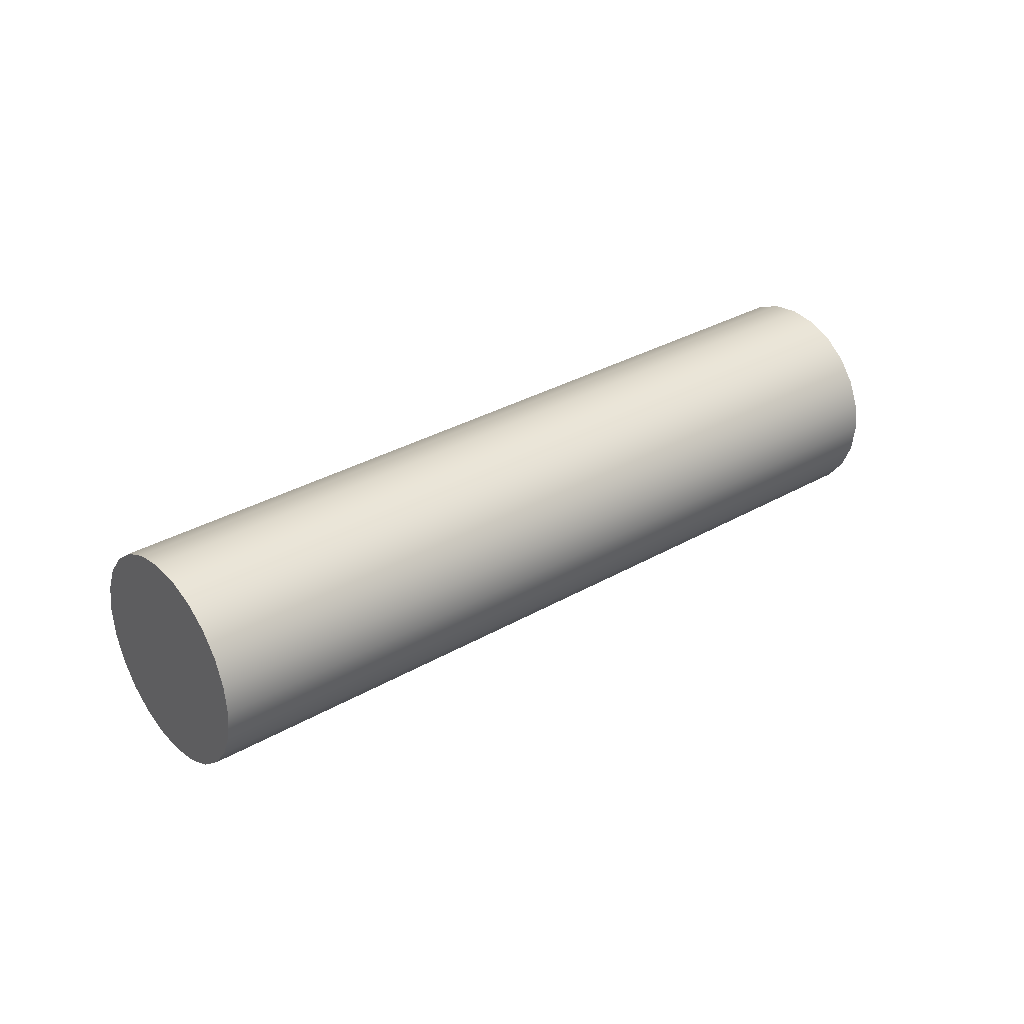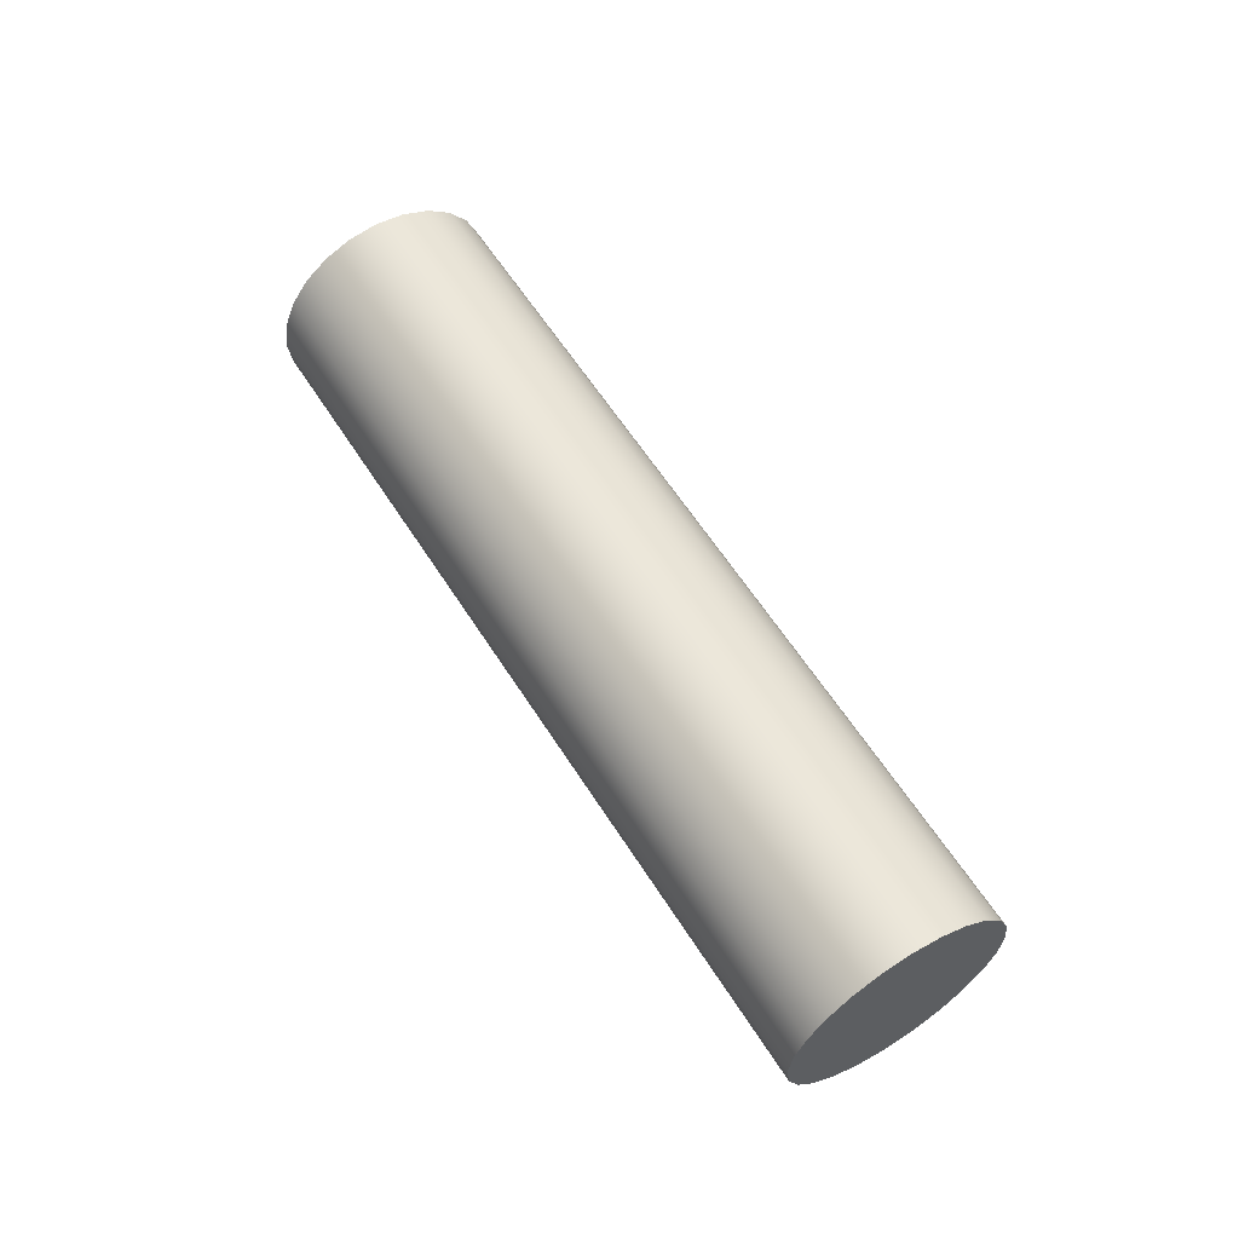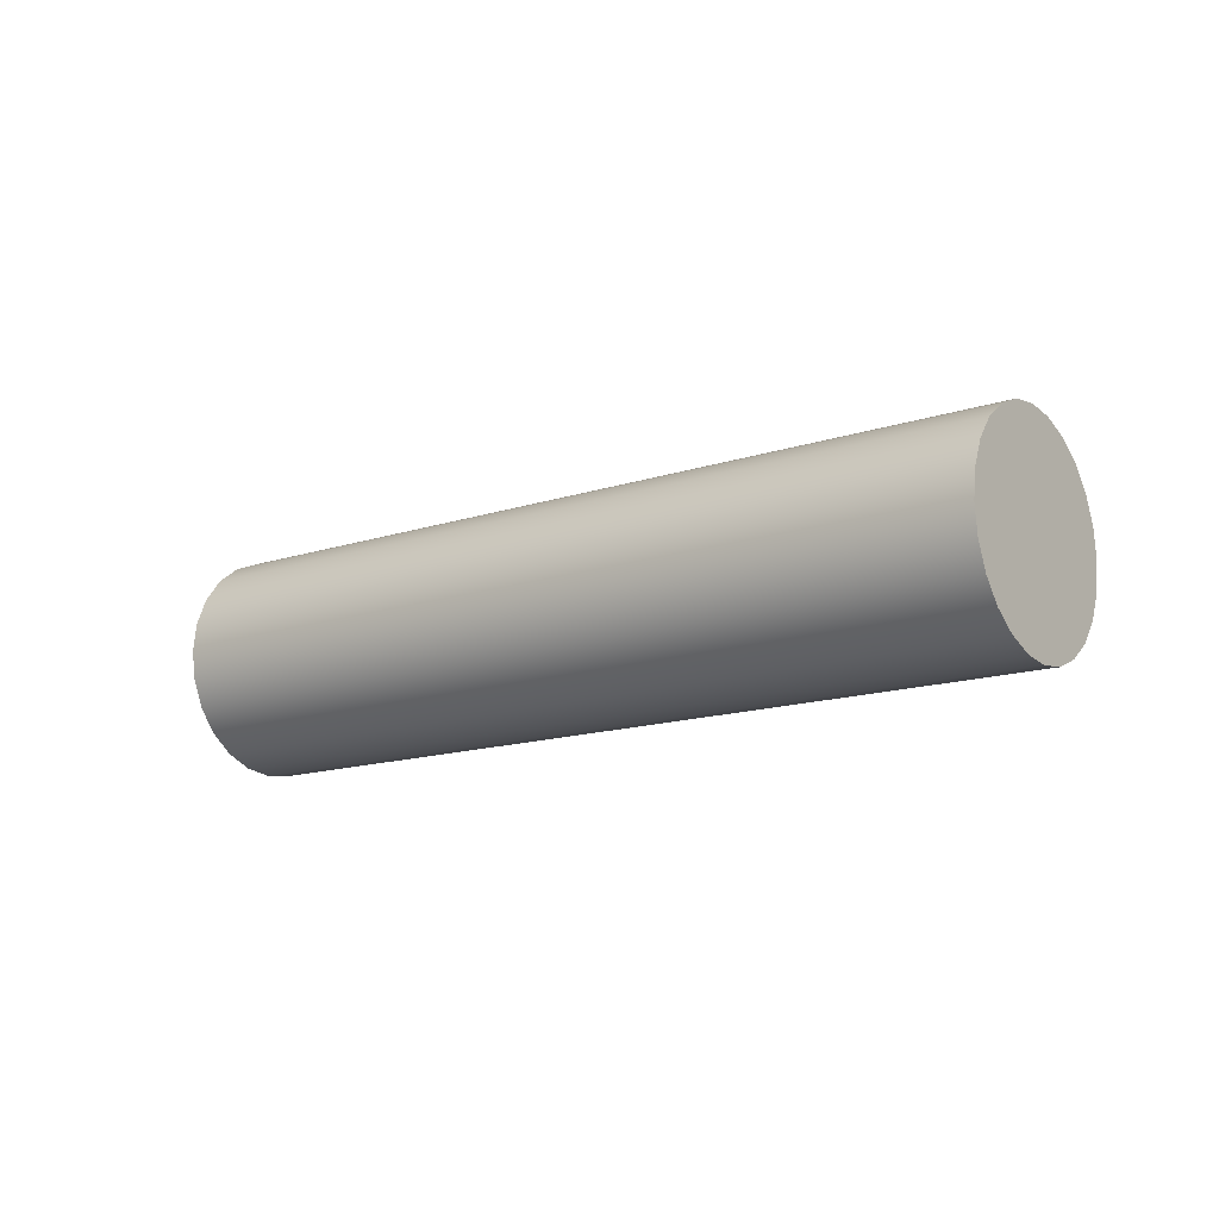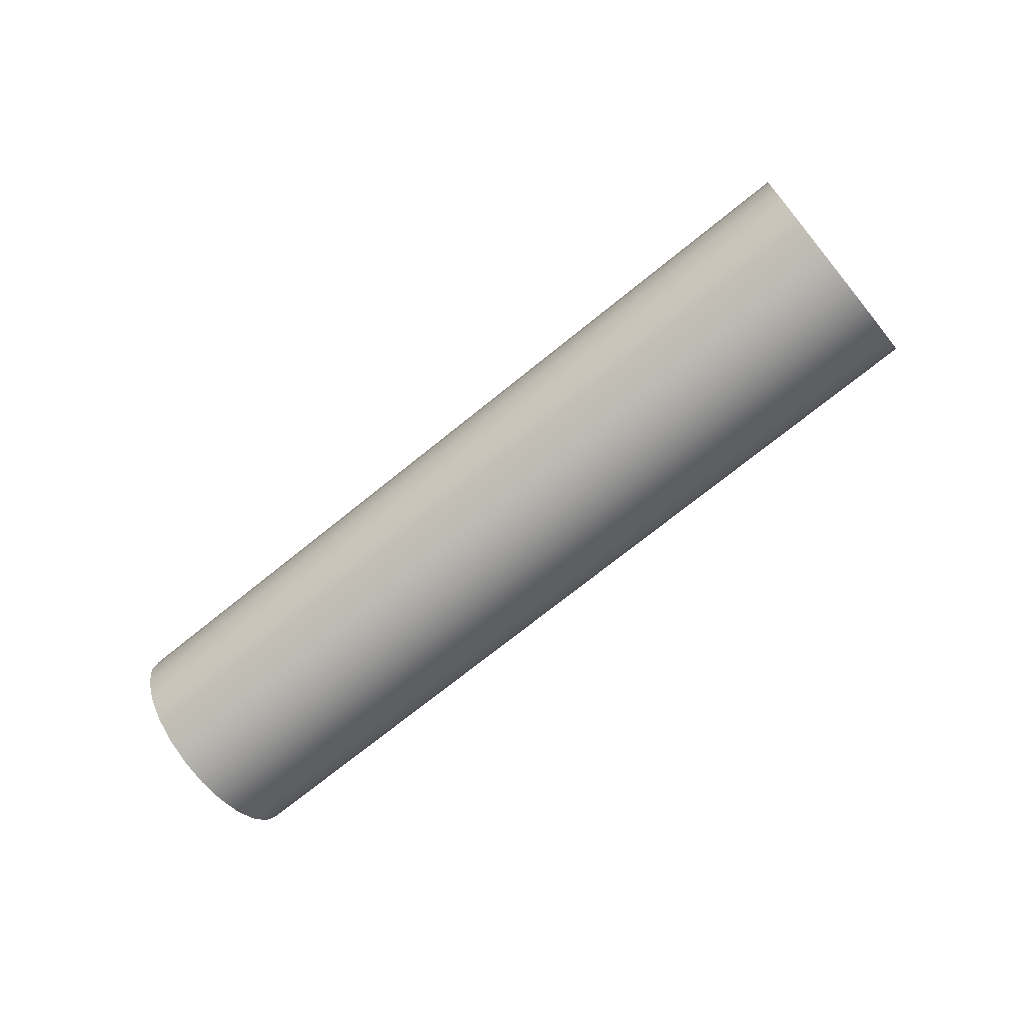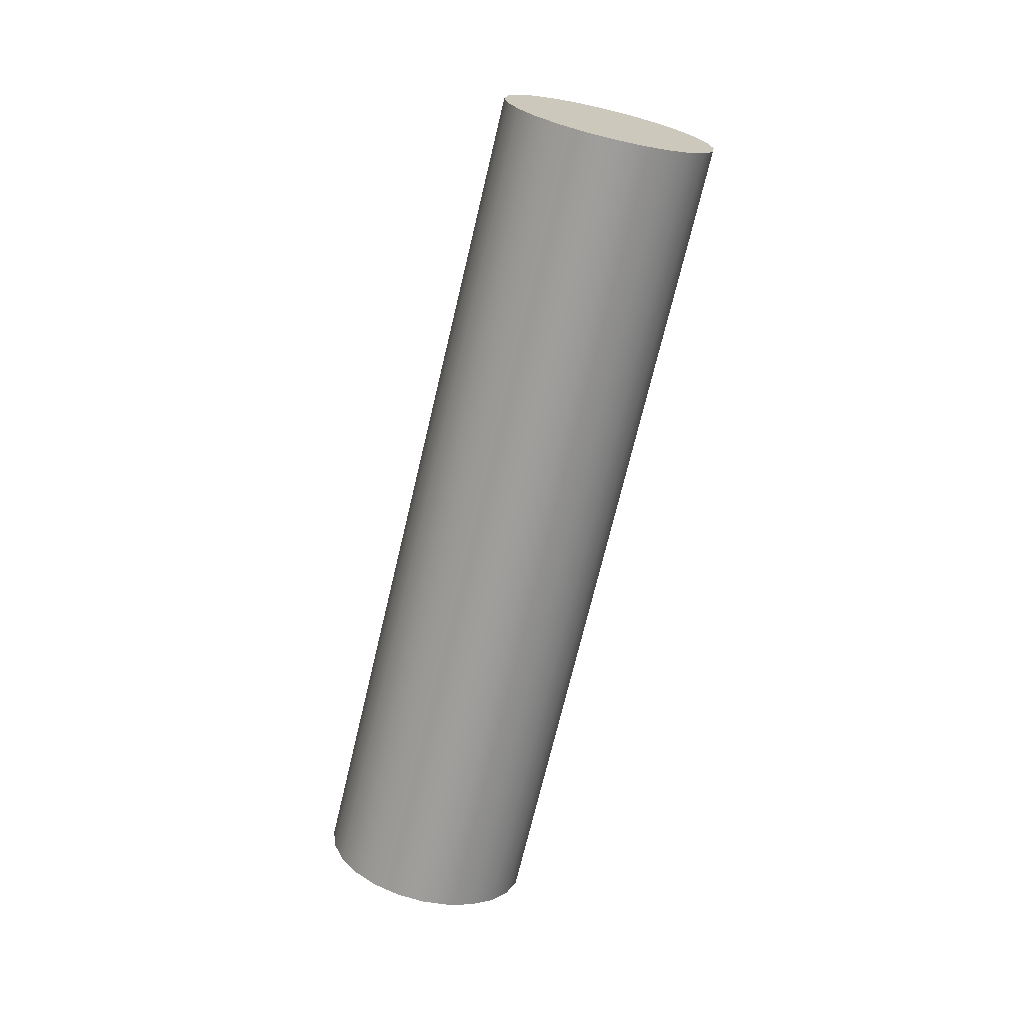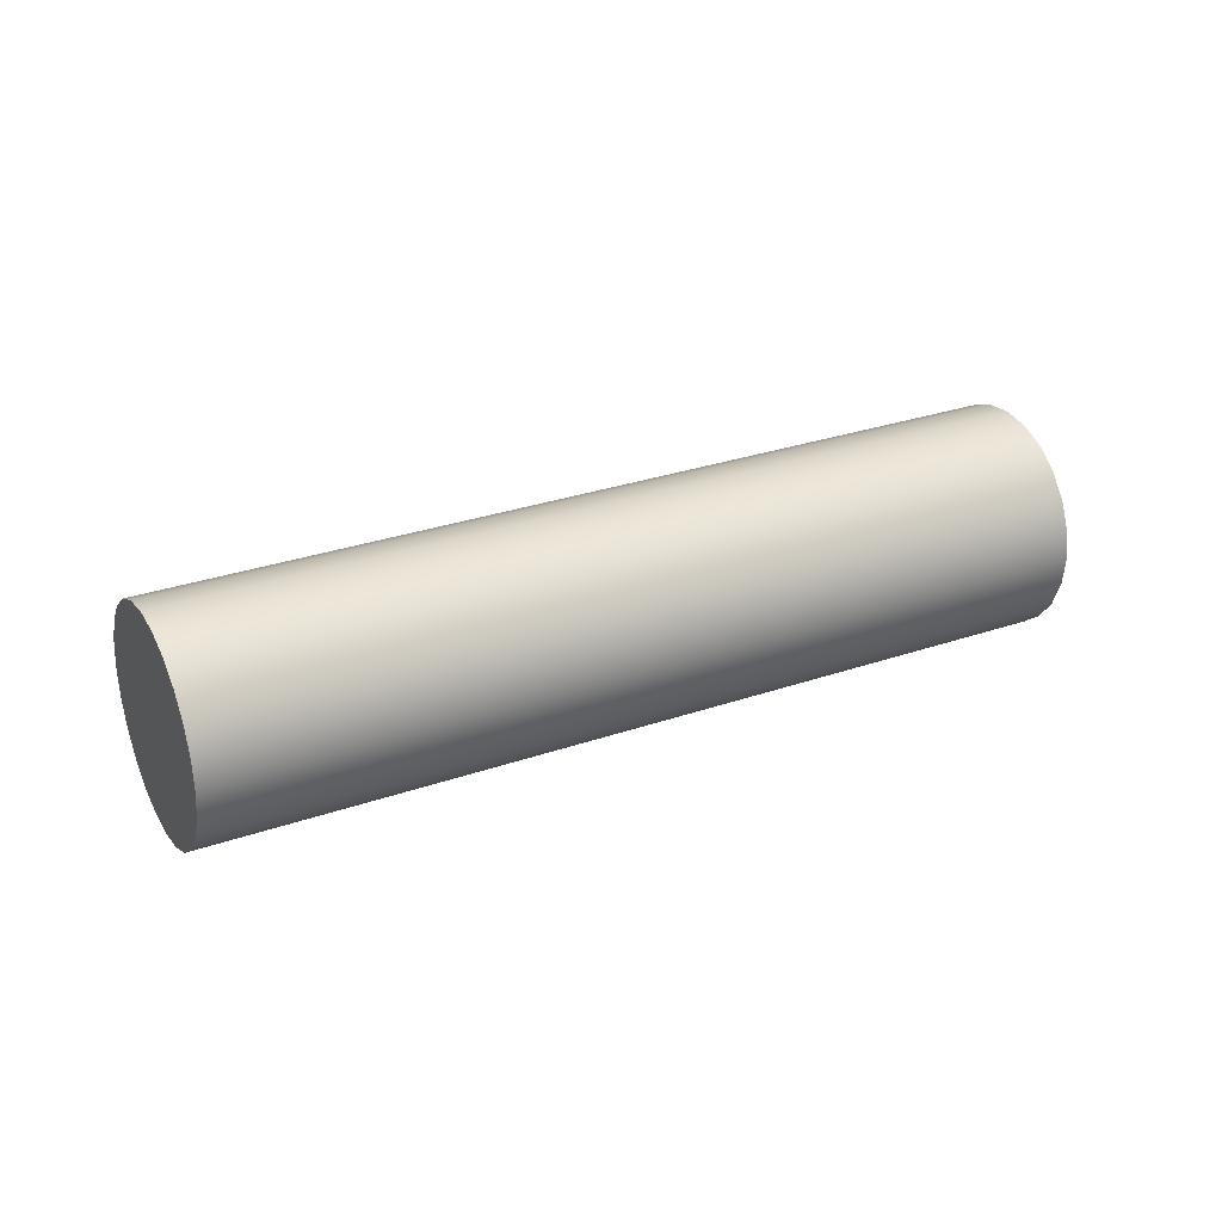
<metadata>
{"format":"obj","ext":"obj","renderer":"f3d","projection":"perspective","resolution":1024,"background":"white","views":[{"elev":31.8,"azim":170.8,"up":"+Z"},{"elev":59.9,"azim":-92.1,"up":"+Z"},{"elev":-14.0,"azim":-113.4,"up":"+Z"},{"elev":-71.5,"azim":-110.9,"up":"+Z"},{"elev":-70.5,"azim":-73.3,"up":"+Z"},{"elev":29.3,"azim":2.8,"up":"+Z"}]}
</metadata>
<code>
o group_9/ID175#ID175
v -0.07448 0.05123 0.3107
v -0.07213 0.04717 0.3107
v -0.07331 0.0492 0.3104
v -0.07104 0.04527 0.3116
v -0.07557 0.05312 0.3116
v -0.07651 0.05474 0.3131
v -0.0701 0.04365 0.3131
v -0.07723 0.05599 0.3149
v -0.06938 0.0424 0.3149
v -0.07768 0.05677 0.3171
v -0.06893 0.04162 0.3171
v -0.07784 0.05704 0.3195
v -0.06878 0.04135 0.3195
v -0.06893 0.04162 0.3218
v -0.07768 0.05677 0.3218
v -0.07723 0.05599 0.324
v -0.06938 0.0424 0.324
v -0.07651 0.05474 0.3259
v -0.0701 0.04365 0.3259
v -0.07557 0.05312 0.3273
v -0.07104 0.04527 0.3273
v -0.07448 0.05123 0.3282
v -0.07213 0.04717 0.3282
v -0.07331 0.0492 0.3285
v -0.07331 0.0492 0.3285
v -0.07448 0.05123 0.3282
v -0.07213 0.04717 0.3282
v -0.07104 0.04527 0.3273
v -0.07557 0.05312 0.3273
v -0.0701 0.04365 0.3259
v -0.07651 0.05474 0.3259
v -0.06938 0.0424 0.324
v -0.07723 0.05599 0.324
v -0.06893 0.04162 0.3218
v -0.07768 0.05677 0.3218
v -0.07784 0.05704 0.3195
v -0.06878 0.04135 0.3195
v -0.06893 0.04162 0.3171
v -0.07768 0.05677 0.3171
v -0.06938 0.0424 0.3149
v -0.07723 0.05599 0.3149
v -0.0701 0.04365 0.3131
v -0.07651 0.05474 0.3131
v -0.07104 0.04527 0.3116
v -0.07557 0.05312 0.3116
v -0.07448 0.05123 0.3107
v -0.07213 0.04717 0.3107
v -0.07331 0.0492 0.3104
v -0.1388 0.02045 0.324
v -0.07651 0.05474 0.3259
v -0.07723 0.05599 0.324
v -0.1381 0.01921 0.3259
v -0.1381 0.01921 0.3259
v -0.1388 0.02045 0.324
v -0.07651 0.05474 0.3259
v -0.07723 0.05599 0.324
v -0.1371 0.01758 0.3273
v -0.07557 0.05312 0.3273
v -0.1371 0.01758 0.3273
v -0.07557 0.05312 0.3273
v -0.136 0.01569 0.3282
v -0.07448 0.05123 0.3282
v -0.136 0.01569 0.3282
v -0.07448 0.05123 0.3282
v -0.1349 0.01366 0.3285
v -0.07331 0.0492 0.3285
v -0.1349 0.01366 0.3285
v -0.07331 0.0492 0.3285
v -0.1337 0.01163 0.3282
v -0.07213 0.04717 0.3282
v -0.1337 0.01163 0.3282
v -0.07213 0.04717 0.3282
v -0.1326 0.009737 0.3273
v -0.07104 0.04527 0.3273
v -0.1326 0.009737 0.3273
v -0.07104 0.04527 0.3273
v -0.0701 0.04365 0.3259
v -0.1317 0.008112 0.3259
v -0.0701 0.04365 0.3259
v -0.1317 0.008112 0.3259
v -0.1309 0.006866 0.324
v -0.06938 0.0424 0.324
v -0.1309 0.006866 0.324
v -0.06938 0.0424 0.324
v -0.06893 0.04162 0.3218
v -0.1305 0.006082 0.3218
v -0.1305 0.006082 0.3218
v -0.06893 0.04162 0.3218
v -0.1303 0.005815 0.3195
v -0.06878 0.04135 0.3195
v -0.1303 0.005815 0.3195
v -0.06878 0.04135 0.3195
v -0.1305 0.006082 0.3171
v -0.06893 0.04162 0.3171
v -0.1305 0.006082 0.3171
v -0.06893 0.04162 0.3171
v -0.06938 0.0424 0.3149
v -0.1309 0.006866 0.3149
v -0.1309 0.006866 0.3149
v -0.06938 0.0424 0.3149
v -0.1317 0.008112 0.3131
v -0.0701 0.04365 0.3131
v -0.1317 0.008112 0.3131
v -0.0701 0.04365 0.3131
v -0.1326 0.009737 0.3116
v -0.07104 0.04527 0.3116
v -0.07104 0.04527 0.3116
v -0.1326 0.009737 0.3116
v -0.07213 0.04717 0.3107
v -0.1337 0.01163 0.3107
v -0.1337 0.01163 0.3107
v -0.07213 0.04717 0.3107
v -0.1349 0.01366 0.3104
v -0.07331 0.0492 0.3104
v -0.07331 0.0492 0.3104
v -0.1349 0.01366 0.3104
v -0.136 0.01569 0.3107
v -0.07448 0.05123 0.3107
v -0.07448 0.05123 0.3107
v -0.136 0.01569 0.3107
v -0.1371 0.01758 0.3116
v -0.07557 0.05312 0.3116
v -0.07557 0.05312 0.3116
v -0.1371 0.01758 0.3116
v -0.07651 0.05474 0.3131
v -0.1381 0.01921 0.3131
v -0.1381 0.01921 0.3131
v -0.07651 0.05474 0.3131
v -0.1388 0.02045 0.3149
v -0.07723 0.05599 0.3149
v -0.1388 0.02045 0.3149
v -0.07723 0.05599 0.3149
v -0.07768 0.05677 0.3171
v -0.1392 0.02124 0.3171
v -0.1392 0.02124 0.3171
v -0.07768 0.05677 0.3171
v -0.07784 0.05704 0.3195
v -0.1394 0.0215 0.3195
v -0.1394 0.0215 0.3195
v -0.07784 0.05704 0.3195
v -0.1392 0.02124 0.3218
v -0.07768 0.05677 0.3218
v -0.1392 0.02124 0.3218
v -0.07768 0.05677 0.3218
v -0.1337 0.01163 0.3107
v -0.136 0.01569 0.3107
v -0.1349 0.01366 0.3104
v -0.1326 0.009737 0.3116
v -0.1371 0.01758 0.3116
v -0.1317 0.008112 0.3131
v -0.1381 0.01921 0.3131
v -0.1309 0.006866 0.3149
v -0.1388 0.02045 0.3149
v -0.1305 0.006082 0.3171
v -0.1392 0.02124 0.3171
v -0.1394 0.0215 0.3195
v -0.1303 0.005815 0.3195
v -0.1305 0.006082 0.3218
v -0.1392 0.02124 0.3218
v -0.1388 0.02045 0.324
v -0.1309 0.006866 0.324
v -0.1317 0.008112 0.3259
v -0.1381 0.01921 0.3259
v -0.1326 0.009737 0.3273
v -0.1371 0.01758 0.3273
v -0.1337 0.01163 0.3282
v -0.136 0.01569 0.3282
v -0.1349 0.01366 0.3285
v -0.1349 0.01366 0.3285
v -0.1337 0.01163 0.3282
v -0.136 0.01569 0.3282
v -0.1371 0.01758 0.3273
v -0.1326 0.009737 0.3273
v -0.1381 0.01921 0.3259
v -0.1317 0.008112 0.3259
v -0.1388 0.02045 0.324
v -0.1309 0.006866 0.324
v -0.1305 0.006082 0.3218
v -0.1392 0.02124 0.3218
v -0.1394 0.0215 0.3195
v -0.1303 0.005815 0.3195
v -0.1305 0.006082 0.3171
v -0.1392 0.02124 0.3171
v -0.1388 0.02045 0.3149
v -0.1309 0.006866 0.3149
v -0.1381 0.01921 0.3131
v -0.1317 0.008112 0.3131
v -0.1371 0.01758 0.3116
v -0.1326 0.009737 0.3116
v -0.136 0.01569 0.3107
v -0.1337 0.01163 0.3107
v -0.1349 0.01366 0.3104
f 1 2 3
f 2 1 4
f 4 1 5
f 4 5 6
f 4 6 7
f 7 6 8
f 7 8 9
f 9 8 10
f 9 10 11
f 11 10 12
f 11 12 13
f 13 12 14
f 14 12 15
f 14 15 16
f 14 16 17
f 17 16 18
f 17 18 19
f 19 18 20
f 19 20 21
f 21 20 22
f 21 22 23
f 23 22 24
f 49 50 51
f 50 49 52
f 50 57 58
f 57 50 52
f 58 61 62
f 61 58 57
f 62 65 66
f 65 62 61
f 66 69 70
f 69 66 65
f 70 73 74
f 73 70 69
f 77 73 78
f 73 77 74
f 77 81 82
f 81 77 78
f 81 85 82
f 85 81 86
f 85 89 90
f 89 85 86
f 90 93 94
f 93 90 89
f 93 97 94
f 97 93 98
f 97 101 102
f 101 97 98
f 105 102 101
f 102 105 106
f 105 109 106
f 109 105 110
f 113 109 110
f 109 113 114
f 117 114 113
f 114 117 118
f 121 118 117
f 118 121 122
f 121 125 122
f 125 121 126
f 125 129 130
f 129 125 126
f 129 133 130
f 133 129 134
f 134 137 133
f 137 134 138
f 137 141 142
f 141 137 138
f 141 51 142
f 51 141 49
f 145 146 147
f 146 145 148
f 146 148 149
f 149 148 150
f 149 150 151
f 151 150 152
f 151 152 153
f 153 152 154
f 153 154 155
f 155 154 156
f 156 154 157
f 156 157 158
f 156 158 159
f 159 158 160
f 160 158 161
f 160 161 162
f 160 162 163
f 163 162 164
f 163 164 165
f 165 164 166
f 165 166 167
f 167 166 168
f 25 26 27
f 27 26 28
f 26 29 28
f 28 29 30
f 29 31 30
f 30 31 32
f 31 33 32
f 32 33 34
f 33 35 34
f 35 36 34
f 34 36 37
f 37 36 38
f 36 39 38
f 38 39 40
f 39 41 40
f 40 41 42
f 41 43 42
f 42 43 44
f 43 45 44
f 45 46 44
f 44 46 47
f 48 47 46
f 53 54 55
f 56 55 54
f 53 55 59
f 60 59 55
f 59 60 63
f 64 63 60
f 63 64 67
f 68 67 64
f 67 68 71
f 72 71 68
f 71 72 75
f 76 75 72
f 76 79 75
f 80 75 79
f 80 79 83
f 84 83 79
f 87 83 88
f 84 88 83
f 87 88 91
f 92 91 88
f 91 92 95
f 96 95 92
f 99 95 100
f 96 100 95
f 99 100 103
f 104 103 100
f 107 108 104
f 103 104 108
f 111 108 112
f 107 112 108
f 115 116 112
f 111 112 116
f 119 120 115
f 116 115 120
f 123 124 119
f 120 119 124
f 127 124 128
f 123 128 124
f 127 128 131
f 132 131 128
f 135 131 136
f 132 136 131
f 139 135 140
f 136 140 135
f 139 140 143
f 144 143 140
f 54 143 56
f 144 56 143
f 169 170 171
f 171 170 172
f 170 173 172
f 172 173 174
f 173 175 174
f 174 175 176
f 175 177 176
f 177 178 176
f 176 178 179
f 179 178 180
f 178 181 180
f 181 182 180
f 180 182 183
f 183 182 184
f 182 185 184
f 184 185 186
f 185 187 186
f 186 187 188
f 187 189 188
f 188 189 190
f 189 191 190
f 192 190 191

</code>
